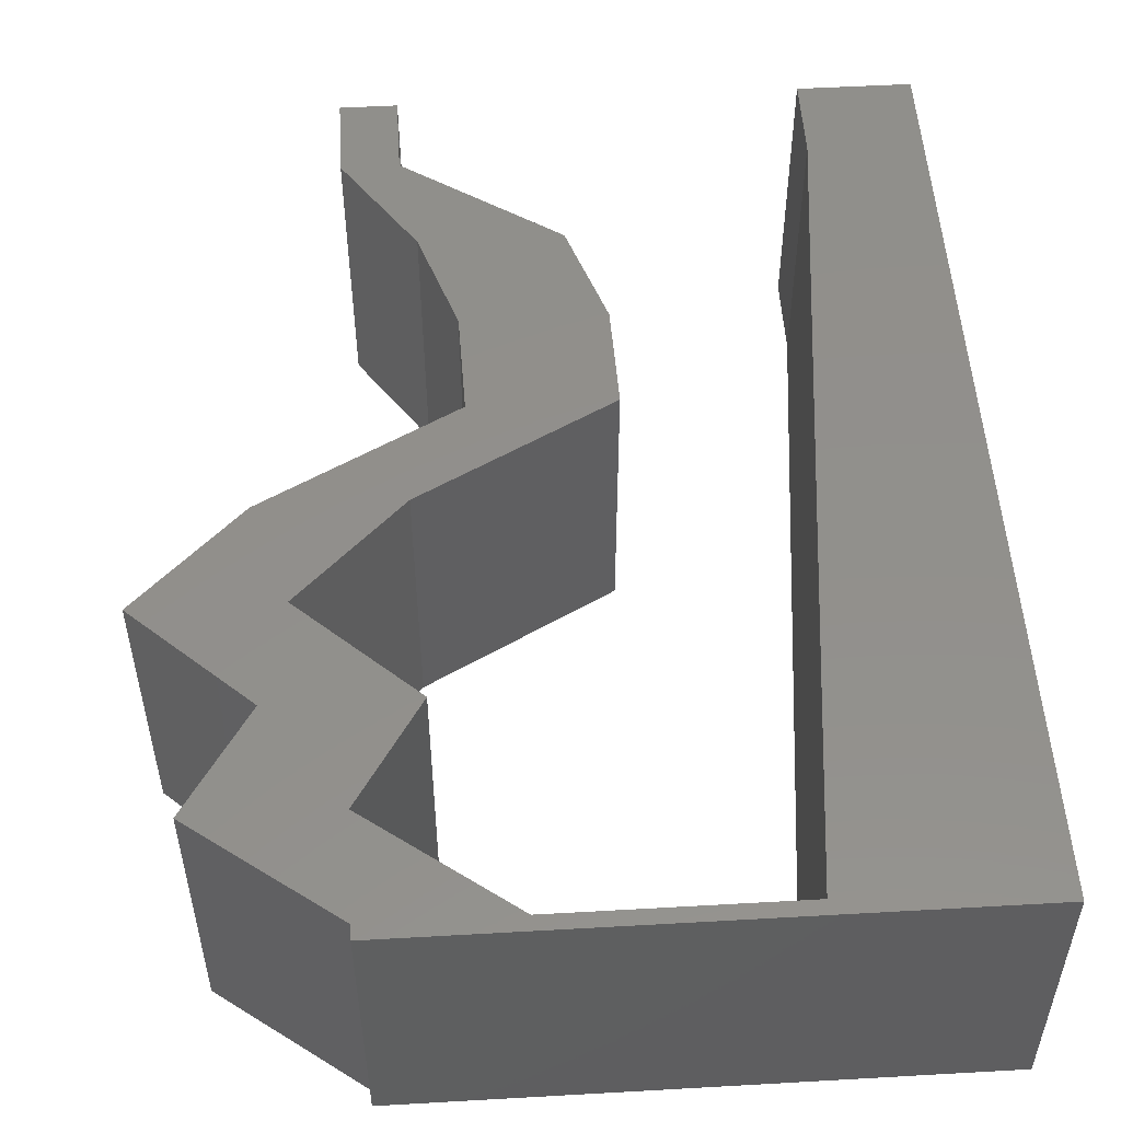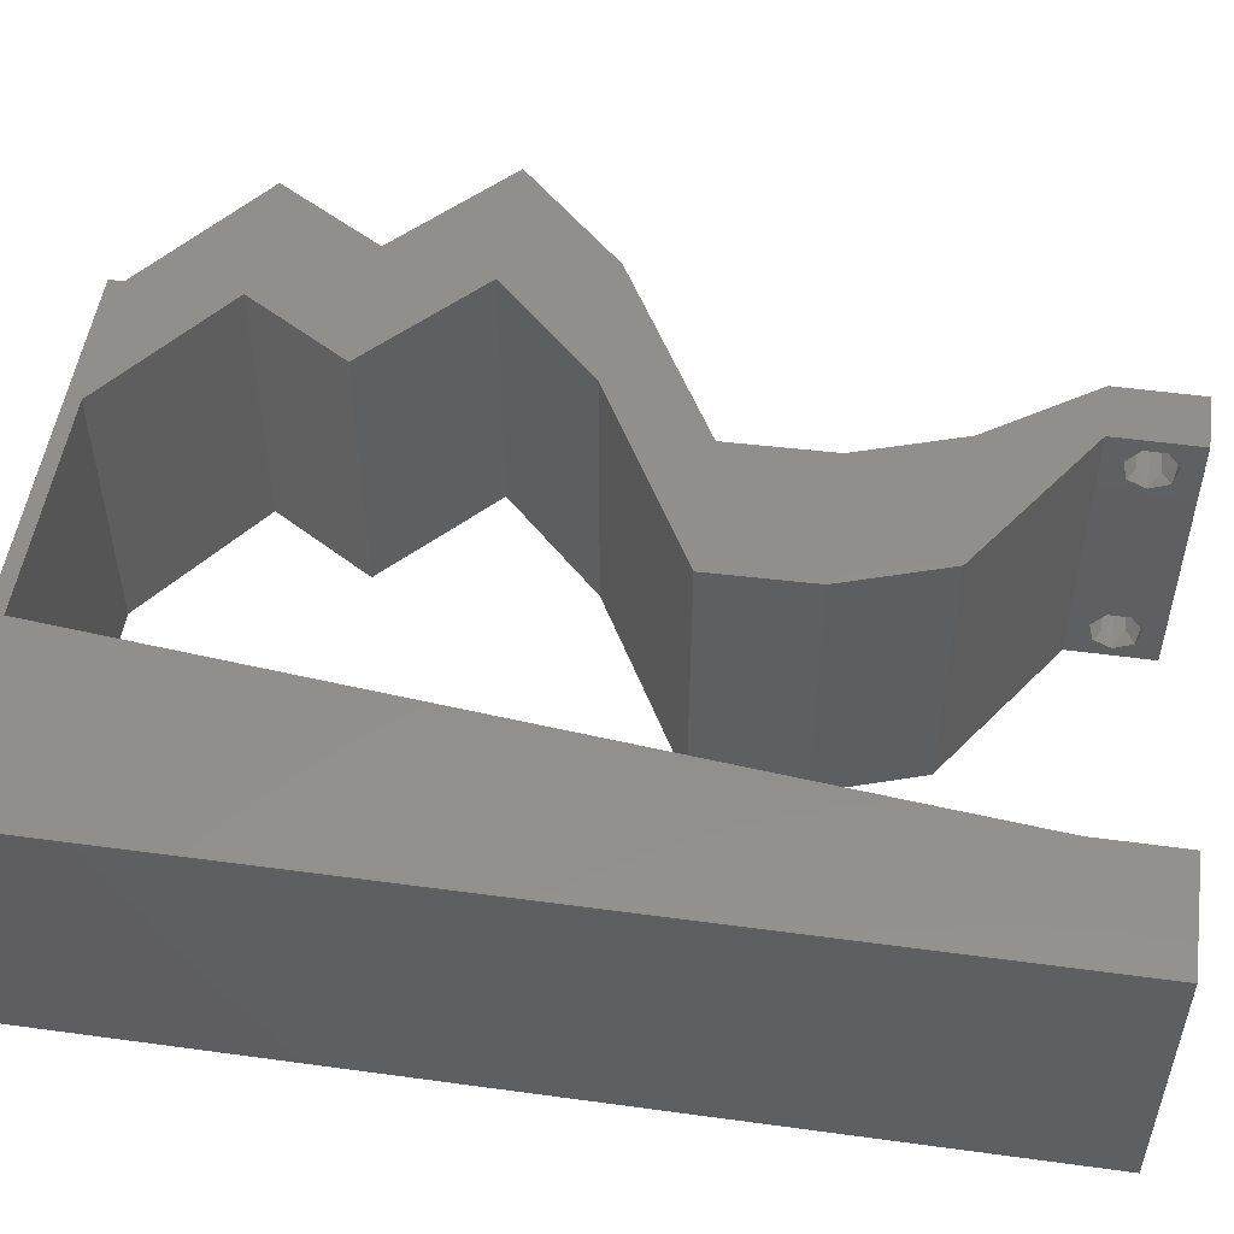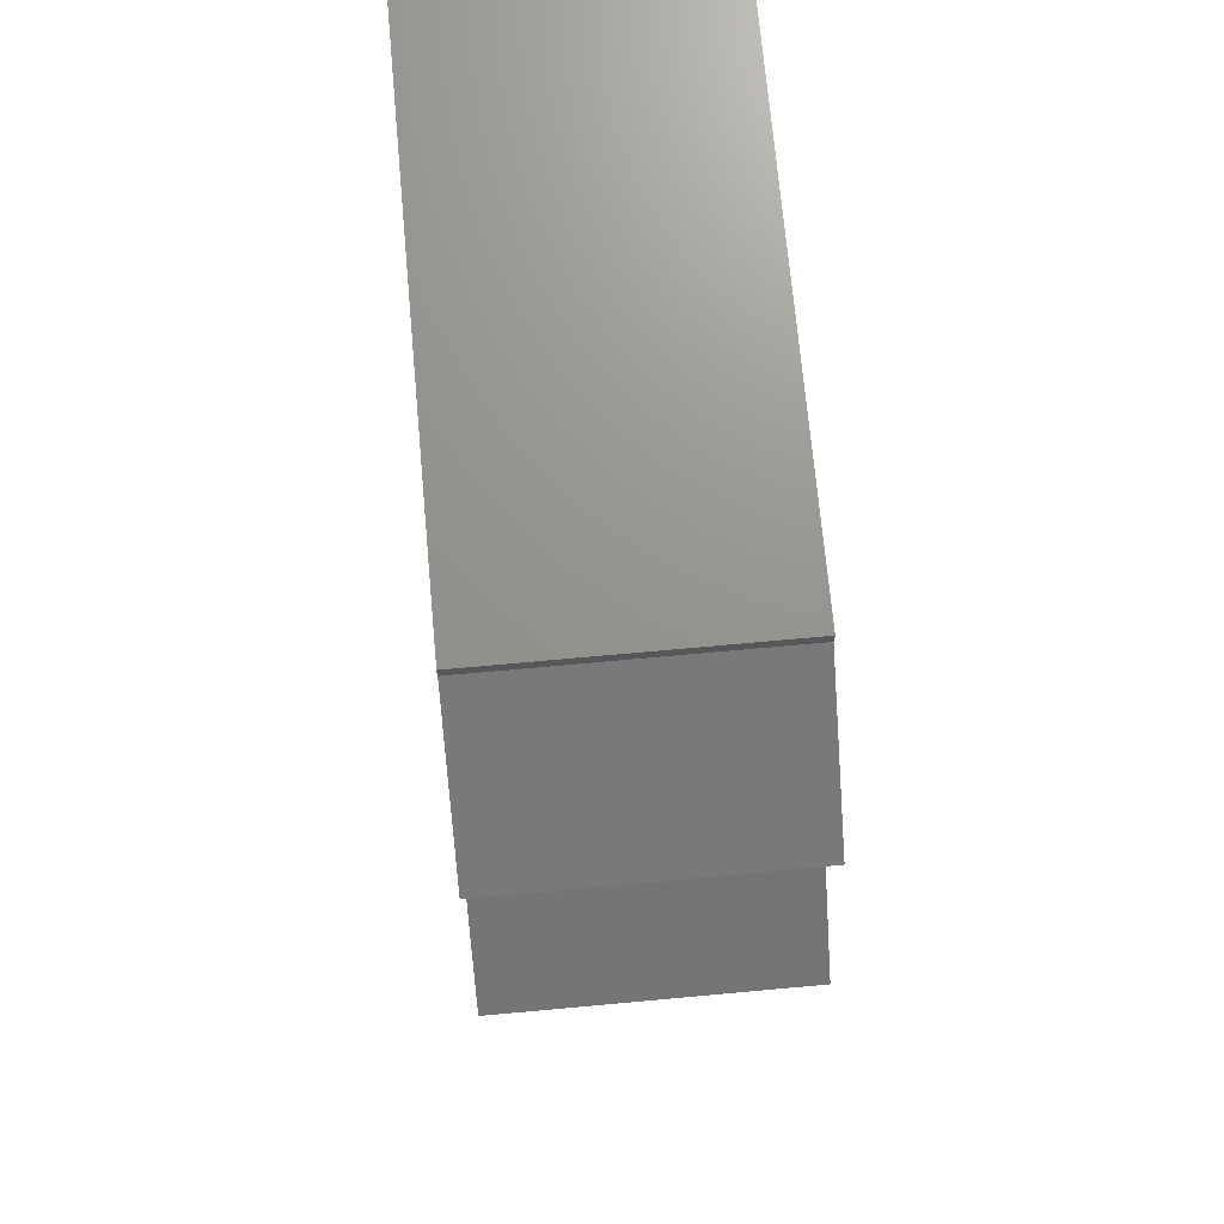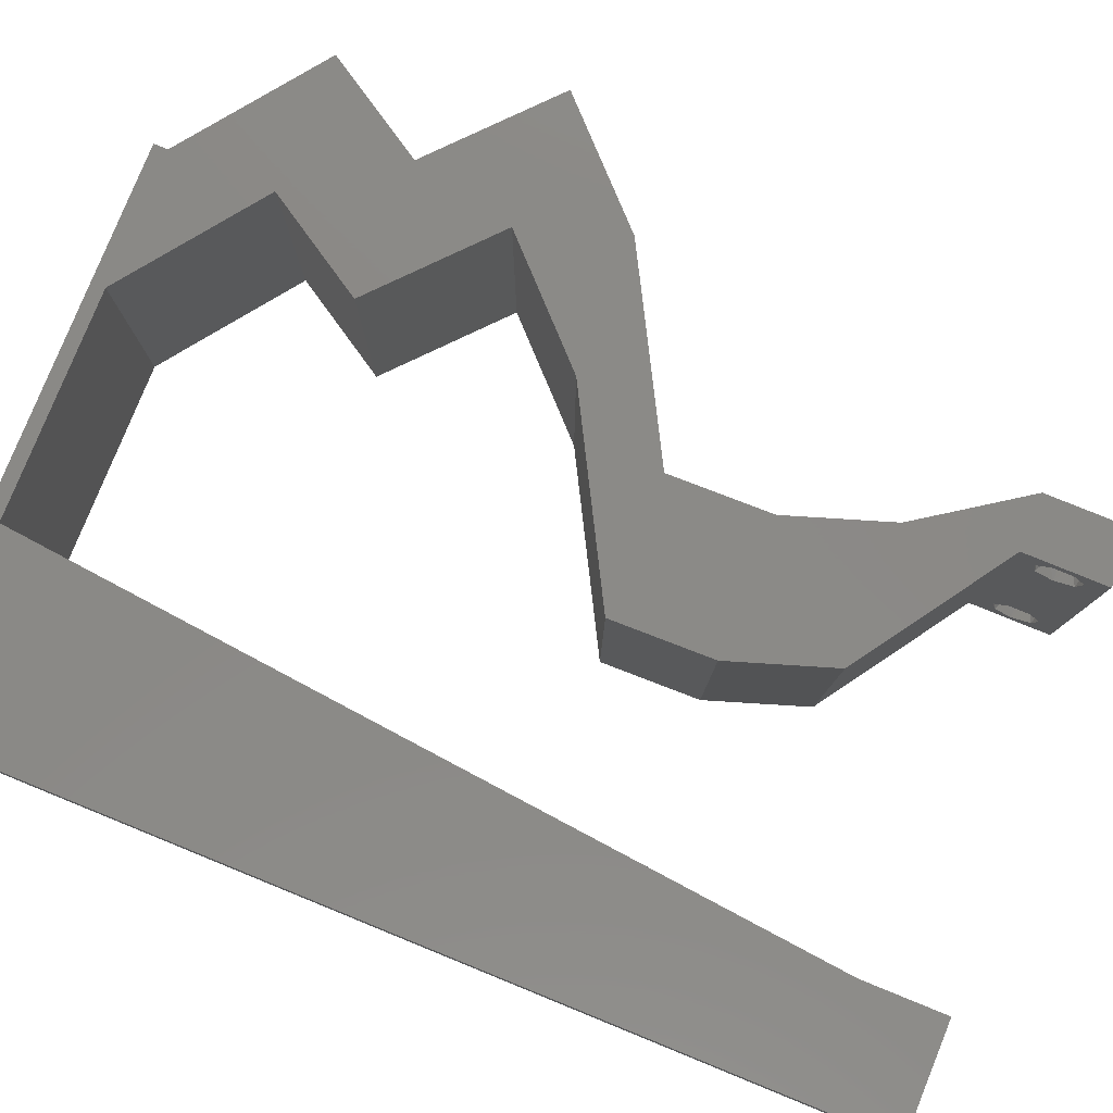
<metadata>
{"format":"stl","ext":"stl","renderer":"f3d","projection":"perspective","resolution":1024,"background":"white","views":[{"elev":52.2,"azim":176.5,"up":"+Z"},{"elev":51.5,"azim":-81.6,"up":"+Z"},{"elev":71.3,"azim":84.8,"up":"+Y"},{"elev":79.9,"azim":-67.9,"up":"+Z"}]}
</metadata>
<code>
# stl→obj: 261 verts, 526 faces
v 0.04 0 0.01
v 0.04 -0.006 0.01
v 0.04 -0.002262 0.003932
v 0.04 -0.003 0.0159
v 0.04 -0.001671 0.00134
v 0.04 0 0
v 0.04 -0.001343 0.002778
v 0.04 -0.004657 0.002778
v 0.04 -0.006 0
v 0.04 -0.004329 0.00134
v 0.04 -0.003 0.0007
v 0.04 -0.004657 0.01798
v 0.04 -0.003738 0.01913
v 0.04 -0.006 0.02
v 0.04 0 0.02
v 0.04 -0.002262 0.01913
v 0.04 -0.001343 0.01798
v 0.04 -0.001671 0.01654
v 0.04 -0.004329 0.01654
v 0.04 -0.003738 0.003932
v 0.036 -0.006 0.01
v 0.036 0 0.01
v 0.036 -0.002262 0.003932
v 0.036 -0.003 0.0159
v 0.036 -0.001343 0.002778
v 0.036 0 0
v 0.036 -0.001671 0.00134
v 0.036 -0.004657 0.002778
v 0.036 -0.004329 0.00134
v 0.036 -0.006 0
v 0.036 -0.003 0.0007
v 0.036 -0.006 0.02
v 0.036 -0.003738 0.01913
v 0.036 -0.004657 0.01798
v 0.036 0 0.02
v 0.036 -0.001343 0.01798
v 0.036 -0.002262 0.01913
v 0.036 -0.001671 0.01654
v 0.036 -0.004329 0.01654
v 0.036 -0.003738 0.003932
v 0 -0.006 0.02
v 0.008 -0.006 0.02
v 0.004 -0.003 0.02
v 0.008 0 0.02
v 0 0 0.02
v 0.04 0.05899 0.02
v 0.0351 0.0553 0.02
v 0.04106 0.0553 0.02
v 0.0449 0.0553 0.02
v 0.04521 0.04424 0.02
v 0.04346 0.03687 0.02
v 0.05326 0.03687 0.02
v 0.0293 0.02581 0.02
v 0.02256 0.02212 0.02
v 0.02798 0.02205 0.02
v 0.04979 0.05161 0.02
v 0.04405 0.05066 0.02
v 0.004214 0.005964 0.02
v 0.04583 0.02949 0.02
v 0.01 0.06 0.02
v 0 0.06 0.02
v 0.00715 0.05268 0.02
v 0 0.024 0.02
v 0 0.012 0.02
v 0.004817 0.01792 0.02
v 0.0325 0.01475 0.02
v 0.03236 0.02212 0.02
v 0.02771 0.01817 0.02
v 0.03909 0.02581 0.02
v 0.0411 0.03041 0.02
v 0.009198 0.0118 0.02
v 0.0104 0.02359 0.02
v 0.03497 0.007373 0.02
v 0.03016 0.009281 0.02
v 0 0.048 0.02
v 0.04 0.05161 0.02
v 0.03541 0.04424 0.02
v 0.04163 0.04552 0.02
v 0.01279 0.04719 0.02
v 0.006122 0.04191 0.02
v 0.0227 0.01475 0.02
v 0.02517 0.007373 0.02
v 0.02765 0.01286 0.02
v 0 0.036 0.02
v 0.00544 0.03 0.02
v 0.01159 0.03539 0.02
v 0.03058 0.003687 0.02
v 0.038 -0.003 0.02
v 0.03512 0.002987 0.02
v 0.03603 0.02949 0.02
v 0.04 0.06 0.02
v 0.0302 0.05899 0.02
v 0.01399 0.05899 0.02
v 0.02 0.06 0.02
v 0.02209 0.05899 0.02
v 0.03 0.06 0.02
v 0 -0.006 0.01
v 0 -0.003 0.015
v 0 0 0.01
v 0 -0.006 0
v 0 -0.003 0.005
v 0 0 0
v 0.004 -0.006 0.015
v 0.008 -0.006 0.01
v 0.004 -0.006 0.005
v 0.008 -0.006 0
v 0 0.009 0.0114
v 0 0.06 0
v 0 0.051 0.0086
v 0 0.06 0.01
v 0 0.048 0
v 0 0.0415 0.009767
v 0 0.03 0.01
v 0 0.036 0
v 0 0.024 0
v 0 0.0185 0.01023
v 0 0.012 0
v 0 0.005337 0.005128
v 0 0.05466 0.01487
v 0.004 -0.003 0
v 0.008 0 0
v 0.04 0.05899 0
v 0.04106 0.0553 0
v 0.0351 0.0553 0
v 0.0449 0.0553 0
v 0.04521 0.04424 0
v 0.05326 0.03687 0
v 0.04346 0.03687 0
v 0.0293 0.02581 0
v 0.02798 0.02205 0
v 0.02256 0.02212 0
v 0.04405 0.05066 0
v 0.04979 0.05161 0
v 0.004214 0.005964 0
v 0.04583 0.02949 0
v 0.01 0.06 0
v 0.00715 0.05268 0
v 0.004817 0.01792 0
v 0.0325 0.01475 0
v 0.02771 0.01817 0
v 0.03236 0.02212 0
v 0.03909 0.02581 0
v 0.0411 0.03041 0
v 0.009198 0.0118 0
v 0.0104 0.02359 0
v 0.03497 0.007373 0
v 0.03016 0.009281 0
v 0.04 0.05161 0
v 0.04163 0.04552 0
v 0.03541 0.04424 0
v 0.01279 0.04719 0
v 0.006122 0.04191 0
v 0.0227 0.01475 0
v 0.02765 0.01286 0
v 0.02517 0.007373 0
v 0.00544 0.03 0
v 0.01159 0.03539 0
v 0.03058 0.003687 0
v 0.038 -0.003 0
v 0.03512 0.002987 0
v 0.03603 0.02949 0
v 0.0302 0.05899 0
v 0.04 0.06 0
v 0.01399 0.05899 0
v 0.02 0.06 0
v 0.02209 0.05899 0
v 0.03 0.06 0
v 0.008 0 0.01
v 0.008 -0.003 0.015
v 0.008 -0.003 0.005
v 0.015 0.06 0.01134
v 0.025 0.06 0.008977
v 0.006575 0.06 0.007337
v 0.03344 0.06 0.01273
v 0.04 0.06 0.01
v 0.03407 0.06 0.005945
v 0.005798 0.06 0.01422
v 0.04 0.05899 0.01
v 0.04979 0.05161 0.01
v 0.0475 0.04793 0.015
v 0.04521 0.04424 0.01
v 0.0475 0.04793 0.005
v 0.04923 0.04055 0.005494
v 0.04923 0.04055 0.01448
v 0.05326 0.03687 0.01
v 0.04954 0.03318 0.005
v 0.04954 0.03318 0.015
v 0.04583 0.02949 0.01
v 0.03909 0.02581 0.00808
v 0.03236 0.02212 0.01
v 0.04133 0.02703 0.01442
v 0.03685 0.02458 0.0145
v 0.03243 0.01843 0.015
v 0.0325 0.01475 0.01
v 0.03243 0.01843 0.005
v 0.03497 0.007373 0.01
v 0.03373 0.01106 0.015
v 0.03373 0.01106 0.005
v 0.03748 0.003687 0.015
v 0.03748 0.003687 0.005
v 0.02517 0.007373 0.01
v 0.02394 0.01106 0.015
v 0.0227 0.01475 0.01
v 0.02394 0.01106 0.005
v 0.02263 0.01843 0.015
v 0.02256 0.02212 0.01
v 0.02263 0.01843 0.005
v 0.0293 0.02581 0.00808
v 0.03603 0.02949 0.01
v 0.02706 0.02458 0.01442
v 0.03154 0.02704 0.0145
v 0.03974 0.03318 0.005
v 0.03974 0.03318 0.015
v 0.04346 0.03687 0.01
v 0.03944 0.04055 0.005494
v 0.03944 0.04055 0.01448
v 0.03541 0.04424 0.01
v 0.0377 0.04793 0.015
v 0.04 0.05161 0.01
v 0.0377 0.04793 0.005
v 0.0302 0.05899 0.01
v 0.02165 0.05899 0.007928
v 0.01399 0.05899 0.01
v 0.01925 0.05899 0.01436
v 0.02468 0.05899 0.01446
v 0.008898 0.008848 0.01148
v 0.01309 0.05014 0.01148
v 0.01099 0.02949 0.01
v 0.009846 0.01819 0.01025
v 0.01214 0.0408 0.01025
v 0.01344 0.05361 0.005
v 0.03873 -0.003738 0.01607
v 0.03727 -0.002262 0.01607
v 0.03726 -0.003758 0.01608
v 0.03874 -0.002242 0.01608
v 0.03873 -0.004329 0.01866
v 0.03727 -0.003 0.0193
v 0.03875 -0.003 0.0193
v 0.03727 -0.004657 0.01722
v 0.03875 -0.004657 0.01722
v 0.03725 -0.004329 0.01866
v 0.03873 -0.001343 0.01722
v 0.03725 -0.001343 0.01722
v 0.03798 -0.001664 0.01865
v 0.03913 -0.001674 0.01866
v 0.03684 -0.001671 0.01866
v 0.0375 -0.003738 0.0008684
v 0.0385 -0.002262 0.0008684
v 0.03888 -0.003738 0.0008684
v 0.03712 -0.002262 0.0008684
v 0.03727 -0.004329 0.00346
v 0.03873 -0.003 0.0041
v 0.03875 -0.004329 0.00346
v 0.03727 -0.001671 0.00346
v 0.03875 -0.001671 0.00346
v 0.03725 -0.003 0.0041
v 0.03873 -0.004657 0.002022
v 0.03725 -0.004657 0.002022
v 0.03798 -0.00134 0.002033
v 0.03687 -0.001344 0.002017
v 0.03914 -0.001343 0.00202
f 1 2 3
f 1 4 2
f 5 6 7
f 8 9 10
f 10 9 11
f 11 6 5
f 12 13 14
f 15 16 17
f 15 14 16
f 16 14 13
f 9 6 11
f 7 6 1
f 1 15 18
f 18 15 17
f 2 19 14
f 19 12 14
f 2 9 8
f 18 4 1
f 4 19 2
f 7 1 3
f 20 2 8
f 3 2 20
f 21 22 23
f 24 22 21
f 25 26 27
f 28 29 30
f 30 29 31
f 27 26 31
f 32 33 34
f 35 36 37
f 37 32 35
f 33 32 37
f 35 38 36
f 26 30 31
f 25 22 26
f 32 39 21
f 34 39 32
f 22 38 35
f 30 21 28
f 21 39 24
f 24 38 22
f 28 21 40
f 40 21 23
f 23 22 25
f 41 42 43
f 44 45 43
f 46 47 48
f 49 46 48
f 50 51 52
f 53 54 55
f 50 56 57
f 45 44 58
f 52 51 59
f 60 61 62
f 63 64 65
f 66 67 68
f 69 59 70
f 71 72 65
f 73 66 74
f 61 75 62
f 76 77 78
f 68 67 55
f 79 62 80
f 81 82 83
f 62 75 80
f 47 76 48
f 54 81 68
f 71 64 58
f 57 49 48
f 76 57 48
f 84 63 85
f 59 51 70
f 72 86 85
f 82 87 74
f 32 14 88
f 73 87 89
f 42 44 43
f 45 41 43
f 87 73 74
f 90 69 70
f 54 68 55
f 72 63 65
f 56 49 57
f 15 35 88
f 75 84 80
f 64 71 65
f 86 84 85
f 86 79 80
f 82 74 83
f 84 86 80
f 63 72 85
f 67 53 55
f 74 66 83
f 66 68 83
f 68 81 83
f 50 57 78
f 57 76 78
f 64 45 58
f 91 92 47
f 14 15 88
f 35 15 89
f 35 32 88
f 87 35 89
f 51 90 70
f 93 94 60
f 94 93 95
f 44 71 58
f 96 94 95
f 46 91 47
f 96 92 91
f 51 50 78
f 69 90 67
f 90 53 67
f 15 73 89
f 77 51 78
f 92 96 95
f 93 60 62
f 79 93 62
f 97 98 99
f 45 98 41
f 100 101 102
f 99 101 97
f 41 98 97
f 99 98 45
f 97 101 100
f 102 101 99
f 42 103 104
f 97 103 41
f 100 105 97
f 104 105 106
f 41 103 42
f 104 103 97
f 106 105 100
f 97 105 104
f 45 107 99
f 108 109 110
f 111 109 108
f 64 107 45
f 112 113 84
f 114 113 112
f 114 112 111
f 84 113 63
f 115 113 114
f 116 113 115
f 63 116 64
f 75 112 84
f 117 116 115
f 63 113 116
f 102 118 117
f 61 119 75
f 75 109 112
f 117 107 116
f 117 118 107
f 75 119 109
f 116 107 64
f 112 109 111
f 110 119 61
f 99 118 102
f 107 118 99
f 109 119 110
f 100 120 106
f 121 120 102
f 122 123 124
f 125 123 122
f 126 127 128
f 129 130 131
f 126 132 133
f 102 134 121
f 127 135 128
f 136 137 108
f 115 138 117
f 139 140 141
f 142 143 135
f 144 138 145
f 146 147 139
f 108 137 111
f 148 149 150
f 140 130 141
f 151 152 137
f 153 154 155
f 137 152 111
f 124 123 148
f 131 140 153
f 144 134 117
f 132 123 125
f 148 123 132
f 114 156 115
f 135 143 128
f 145 156 157
f 155 147 158
f 30 159 9
f 146 160 158
f 106 120 121
f 102 120 100
f 158 147 146
f 161 143 142
f 131 130 140
f 145 138 115
f 133 132 125
f 6 159 26
f 111 152 114
f 117 138 144
f 157 156 114
f 157 152 151
f 155 154 147
f 114 152 157
f 115 156 145
f 141 130 129
f 147 154 139
f 139 154 140
f 140 154 153
f 126 149 132
f 132 149 148
f 117 134 102
f 162 163 124
f 9 159 6
f 26 160 6
f 26 159 30
f 158 160 26
f 128 143 161
f 164 136 165
f 164 165 166
f 121 134 144
f 166 165 167
f 124 163 122
f 167 163 162
f 128 149 126
f 161 142 141
f 161 141 129
f 6 160 146
f 150 149 128
f 162 166 167
f 164 137 136
f 151 137 164
f 168 169 104
f 42 169 44
f 121 170 106
f 104 170 168
f 44 169 168
f 104 169 42
f 106 170 104
f 168 170 121
f 136 171 165
f 96 172 94
f 171 172 165
f 94 172 171
f 136 173 171
f 96 174 172
f 165 172 167
f 94 171 60
f 108 173 136
f 110 173 108
f 91 174 96
f 175 174 91
f 172 176 167
f 171 177 60
f 174 176 172
f 173 177 171
f 167 176 163
f 163 176 175
f 61 177 110
f 60 177 61
f 110 177 173
f 175 176 174
f 175 91 46
f 178 175 46
f 122 163 175
f 122 175 178
f 179 178 49
f 125 178 179
f 178 46 49
f 49 56 179
f 125 122 178
f 179 133 125
f 56 180 179
f 181 180 50
f 179 182 133
f 126 182 181
f 179 180 181
f 50 180 56
f 133 182 126
f 181 182 179
f 126 183 127
f 52 184 50
f 50 184 181
f 185 184 52
f 184 183 181
f 185 183 184
f 181 183 126
f 127 183 185
f 127 186 135
f 59 187 52
f 52 187 185
f 188 187 59
f 187 186 185
f 188 186 187
f 185 186 127
f 135 186 188
f 142 189 141
f 135 189 142
f 141 189 190
f 188 189 135
f 59 191 188
f 190 192 67
f 67 192 69
f 69 191 59
f 191 189 188
f 191 192 189
f 69 192 191
f 189 192 190
f 66 193 67
f 190 193 194
f 141 195 139
f 194 195 190
f 67 193 190
f 194 193 66
f 190 195 141
f 139 195 194
f 196 197 73
f 66 197 194
f 194 198 139
f 146 198 196
f 194 197 196
f 73 197 66
f 139 198 146
f 196 198 194
f 73 199 196
f 1 199 15
f 196 200 146
f 6 200 1
f 15 199 73
f 1 200 196
f 196 199 1
f 146 200 6
f 2 14 32
f 21 2 32
f 30 9 2
f 30 2 21
f 22 87 201
f 158 22 201
f 22 35 87
f 201 87 82
f 158 26 22
f 201 155 158
f 82 202 201
f 203 202 81
f 153 204 203
f 201 204 155
f 81 202 82
f 201 202 203
f 155 204 153
f 203 204 201
f 54 205 81
f 203 205 206
f 153 207 131
f 206 207 203
f 81 205 203
f 206 205 54
f 203 207 153
f 131 207 206
f 129 208 161
f 131 208 129
f 161 208 209
f 206 208 131
f 54 210 206
f 209 211 90
f 90 211 53
f 53 210 54
f 210 208 206
f 210 211 208
f 53 211 210
f 208 211 209
f 161 212 128
f 51 213 90
f 214 212 213
f 90 213 209
f 214 213 51
f 213 212 209
f 209 212 161
f 128 212 214
f 128 215 150
f 77 216 51
f 51 216 214
f 217 216 77
f 216 215 214
f 217 215 216
f 214 215 128
f 150 215 217
f 77 218 217
f 219 218 76
f 217 220 150
f 148 220 219
f 217 218 219
f 76 218 77
f 150 220 148
f 219 220 217
f 221 219 47
f 124 219 221
f 219 76 47
f 47 92 221
f 124 148 219
f 221 162 124
f 162 222 166
f 221 222 162
f 166 222 164
f 164 222 223
f 223 224 93
f 92 225 221
f 95 225 92
f 93 224 95
f 221 225 222
f 223 222 224
f 222 225 224
f 224 225 95
f 144 226 121
f 168 226 44
f 93 227 223
f 44 226 71
f 79 227 93
f 72 228 86
f 157 228 145
f 72 229 228
f 157 230 228
f 228 229 145
f 71 229 72
f 228 230 86
f 86 230 79
f 151 230 157
f 145 229 144
f 164 231 151
f 229 226 144
f 151 227 230
f 151 231 227
f 71 226 229
f 230 227 79
f 223 231 164
f 227 231 223
f 121 226 168
f 4 24 232
f 24 4 233
f 232 24 234
f 233 4 235
f 236 237 238
f 239 236 240
f 236 239 241
f 237 236 241
f 232 239 240
f 233 242 243
f 237 244 238
f 239 232 234
f 242 233 235
f 238 244 245
f 244 237 246
f 243 242 244
f 13 12 236
f 39 34 239
f 33 37 237
f 18 17 242
f 13 236 238
f 236 12 240
f 33 237 241
f 239 34 241
f 12 19 240
f 16 13 238
f 36 38 243
f 34 33 241
f 38 24 233
f 19 4 232
f 38 233 243
f 19 232 240
f 243 244 246
f 244 242 245
f 39 239 234
f 18 242 235
f 242 17 245
f 237 37 246
f 36 243 246
f 16 238 245
f 17 16 245
f 37 36 246
f 4 18 235
f 24 39 234
f 11 31 247
f 31 11 248
f 11 247 249
f 31 248 250
f 251 252 253
f 252 254 255
f 252 251 256
f 254 252 256
f 257 251 253
f 251 257 258
f 257 247 258
f 250 259 260
f 248 259 250
f 247 257 249
f 3 20 252
f 28 40 251
f 23 25 254
f 252 20 253
f 3 252 255
f 23 254 256
f 251 40 256
f 20 8 253
f 7 3 255
f 40 23 256
f 28 251 258
f 247 29 258
f 29 28 258
f 8 10 257
f 255 254 259
f 8 257 253
f 248 5 261
f 259 248 261
f 254 25 260
f 7 255 261
f 257 10 249
f 11 5 248
f 31 29 247
f 259 254 260
f 27 31 250
f 10 11 249
f 255 259 261
f 27 250 260
f 25 27 260
f 5 7 261

</code>
